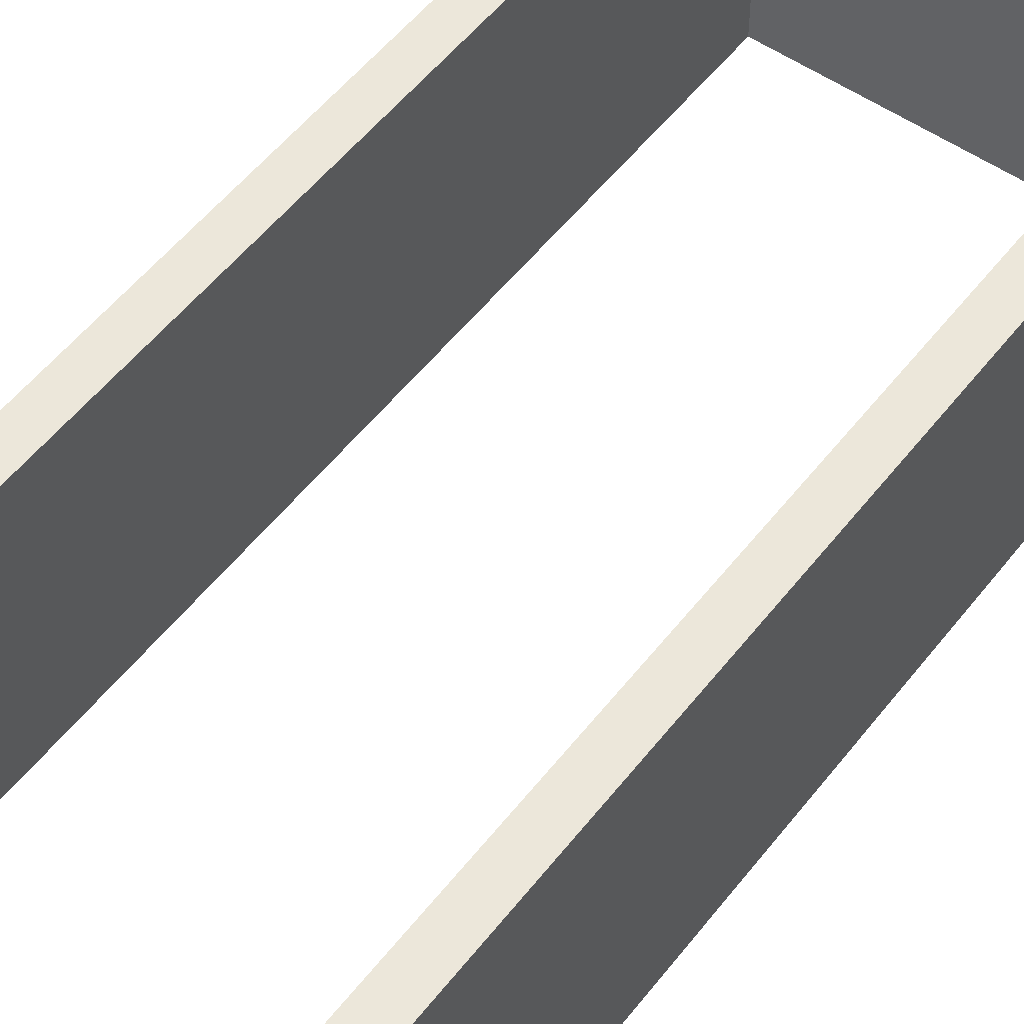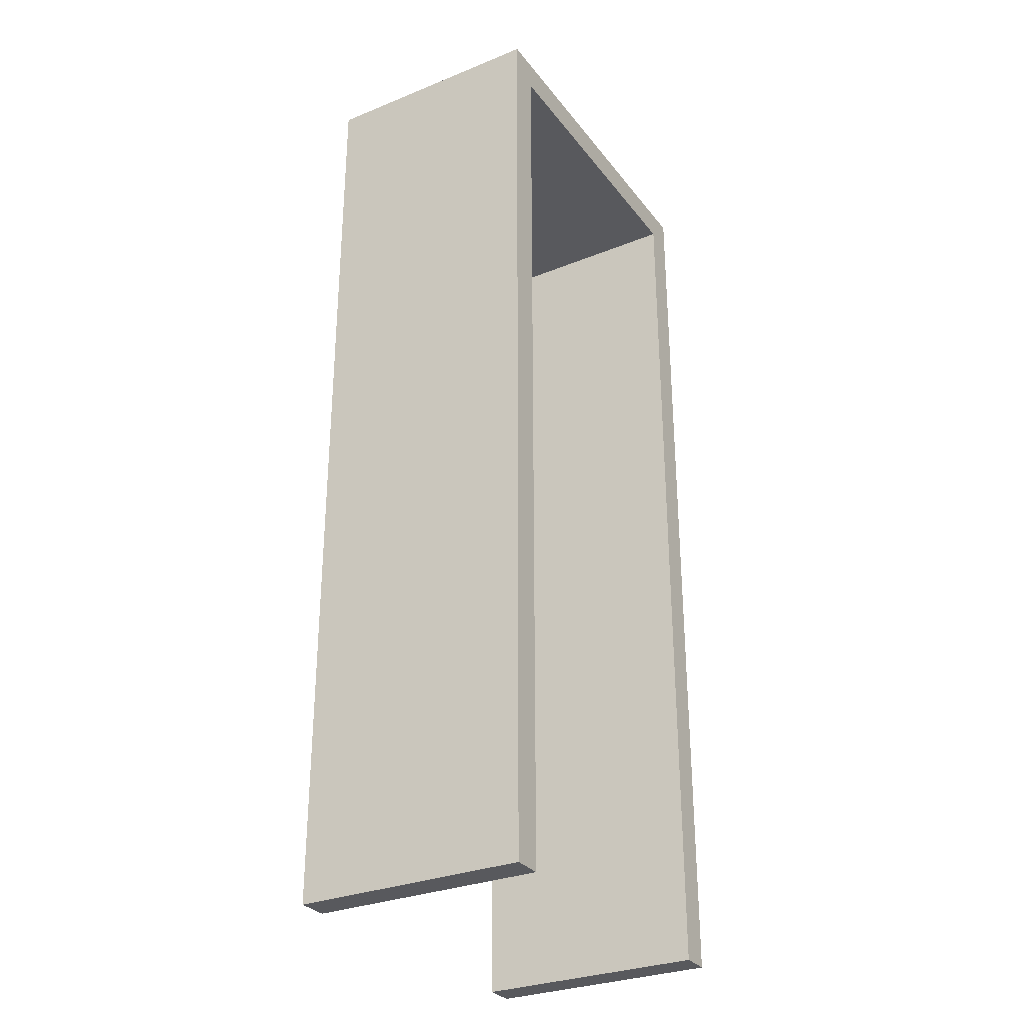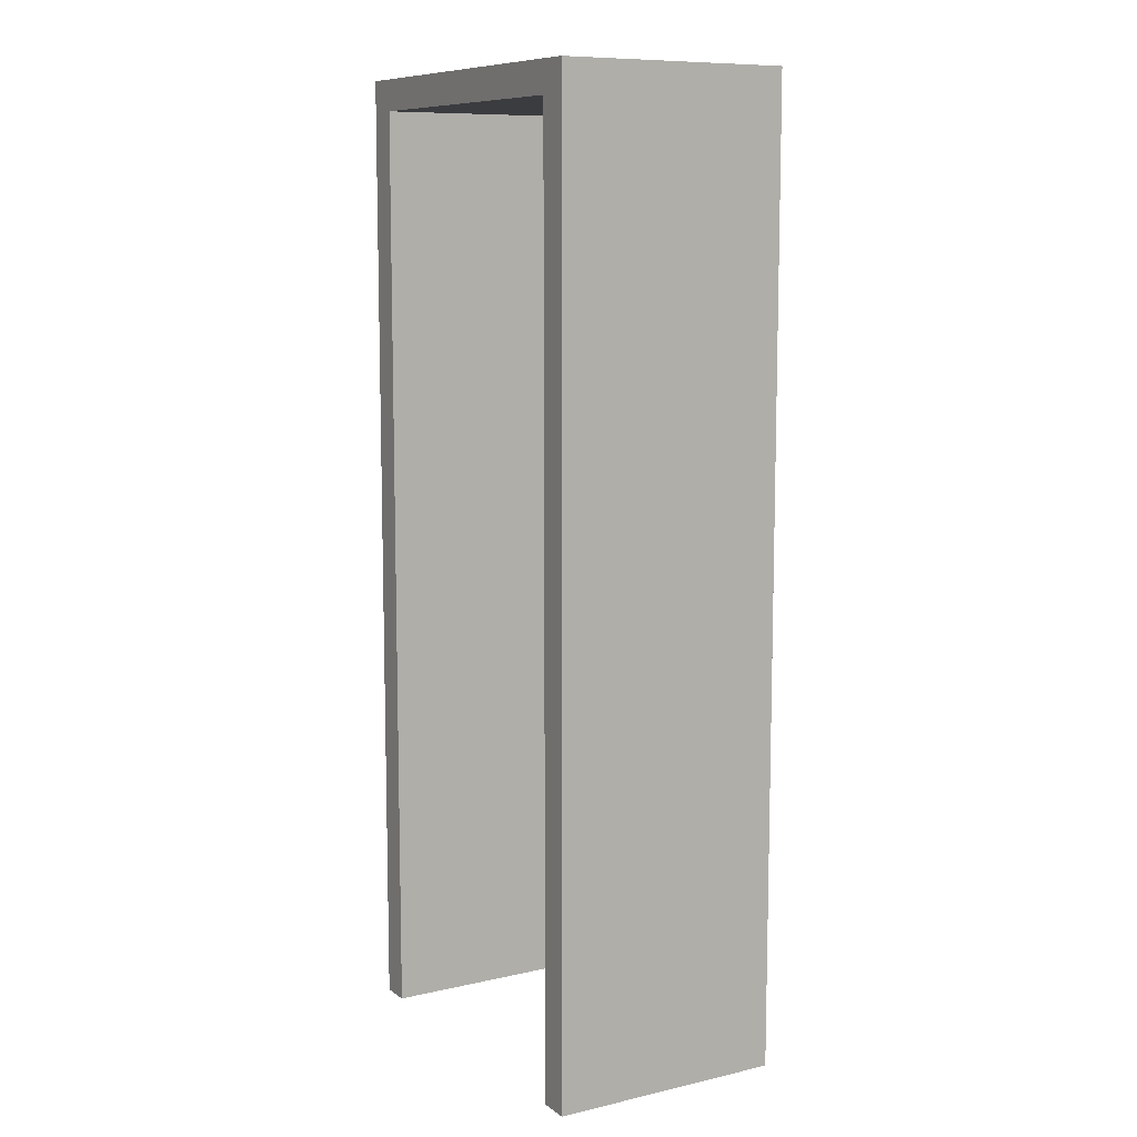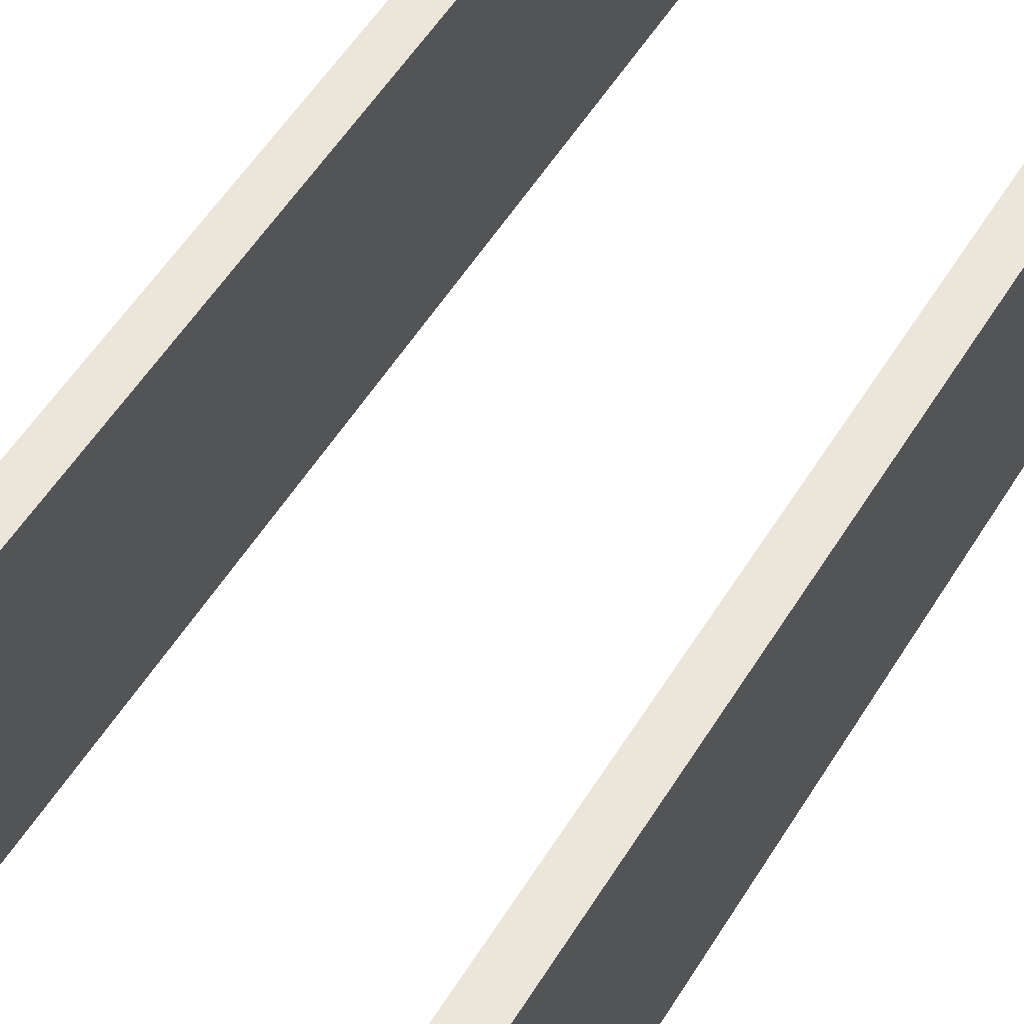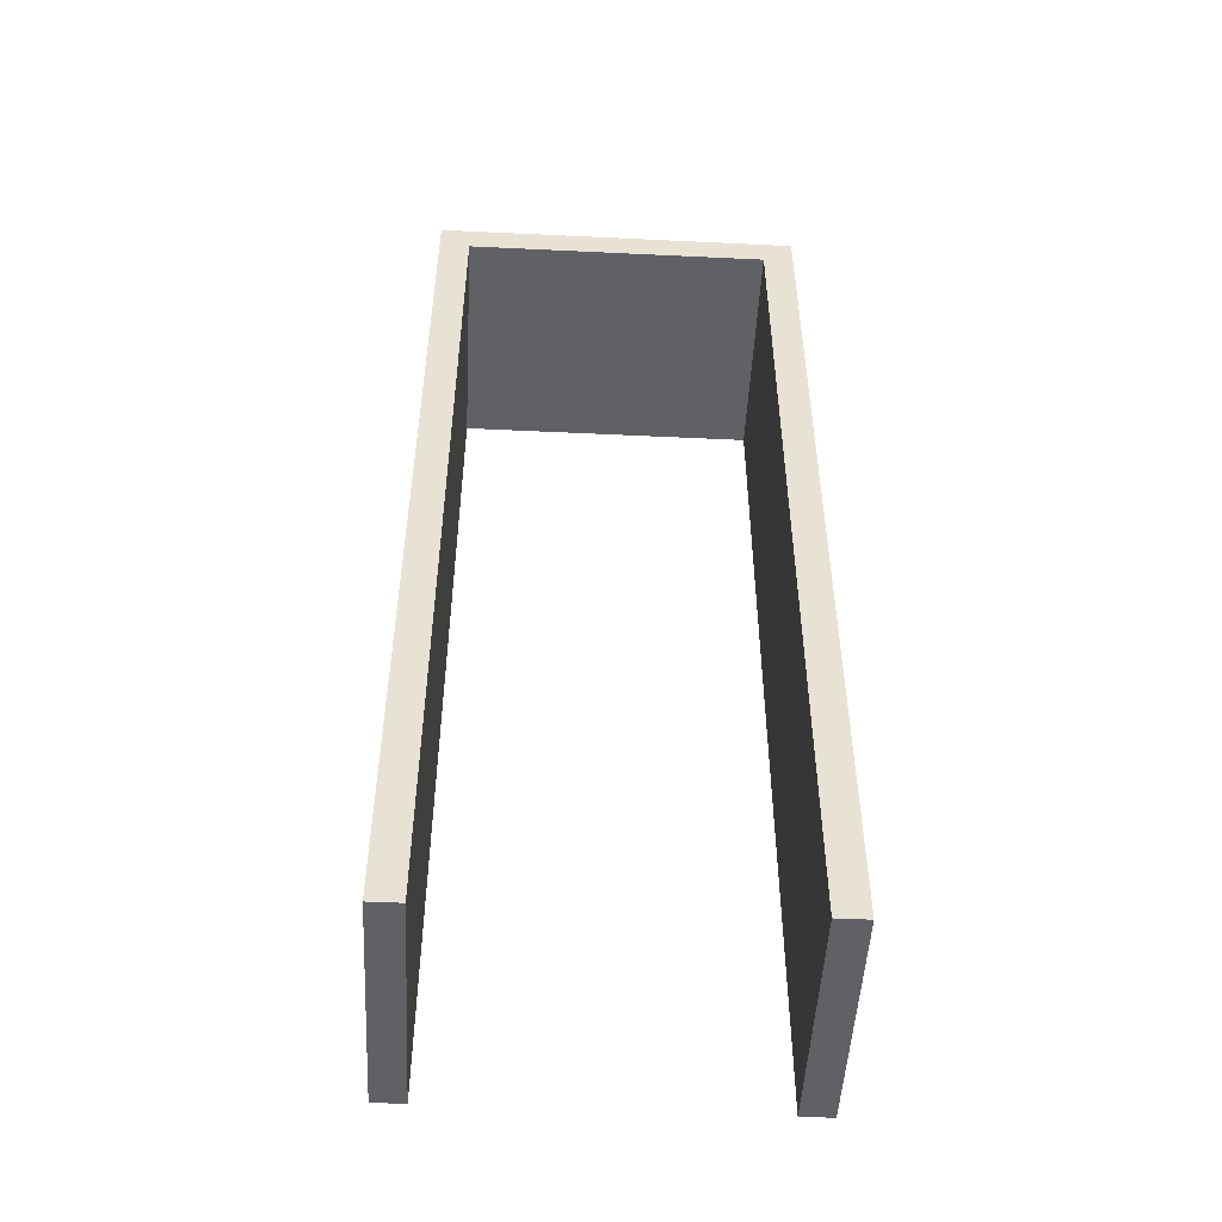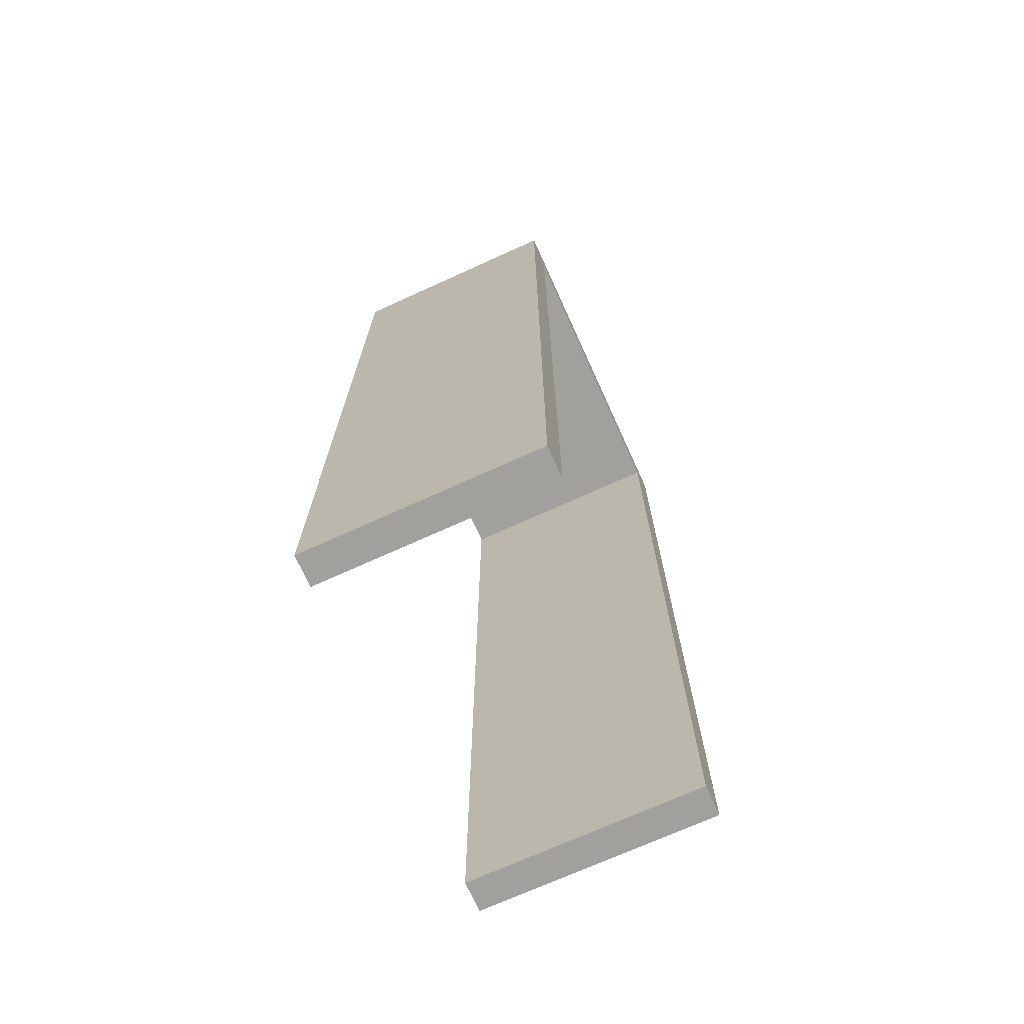
<metadata>
{"format":"obj","ext":"obj","renderer":"f3d","projection":"perspective","resolution":1024,"background":"white","views":[{"elev":52.8,"azim":-143.3,"up":"+Y"},{"elev":-30.1,"azim":-59.5,"up":"+Z"},{"elev":9.6,"azim":59.6,"up":"+Z"},{"elev":54.2,"azim":31.0,"up":"+Y"},{"elev":-50.3,"azim":177.0,"up":"+Z"},{"elev":-71.6,"azim":-65.6,"up":"+Z"}]}
</metadata>
<code>
g object_1
v -248.8 0 -1.645
v -248.8 0 60.35
v -248.8 15 -1.645
v -248.8 15 60.35
v -246.8 0 -1.645
v -246.8 0 58.35
v -246.8 15 -1.645
v -246.8 15 58.35
v -226.8 0 -1.645
v -226.8 0 58.35
v -226.8 15 -1.645
v -226.8 15 58.35
v -224.8 0 -1.645
v -224.8 0 60.35
v -224.8 15 -1.645
v -224.8 15 60.35
f 6 5 7 8
f 5 1 3 7
f 1 2 4 3
f 2 14 16 4
f 14 13 15 16
f 13 9 11 15
f 9 10 12 11
f 10 6 8 12
f 1 6 2
f 14 2 6
f 6 1 5
f 13 14 10
f 6 10 14
f 10 9 13
f 3 4 8
f 16 8 4
f 8 7 3
f 15 12 16
f 8 16 12
f 12 15 11

</code>
